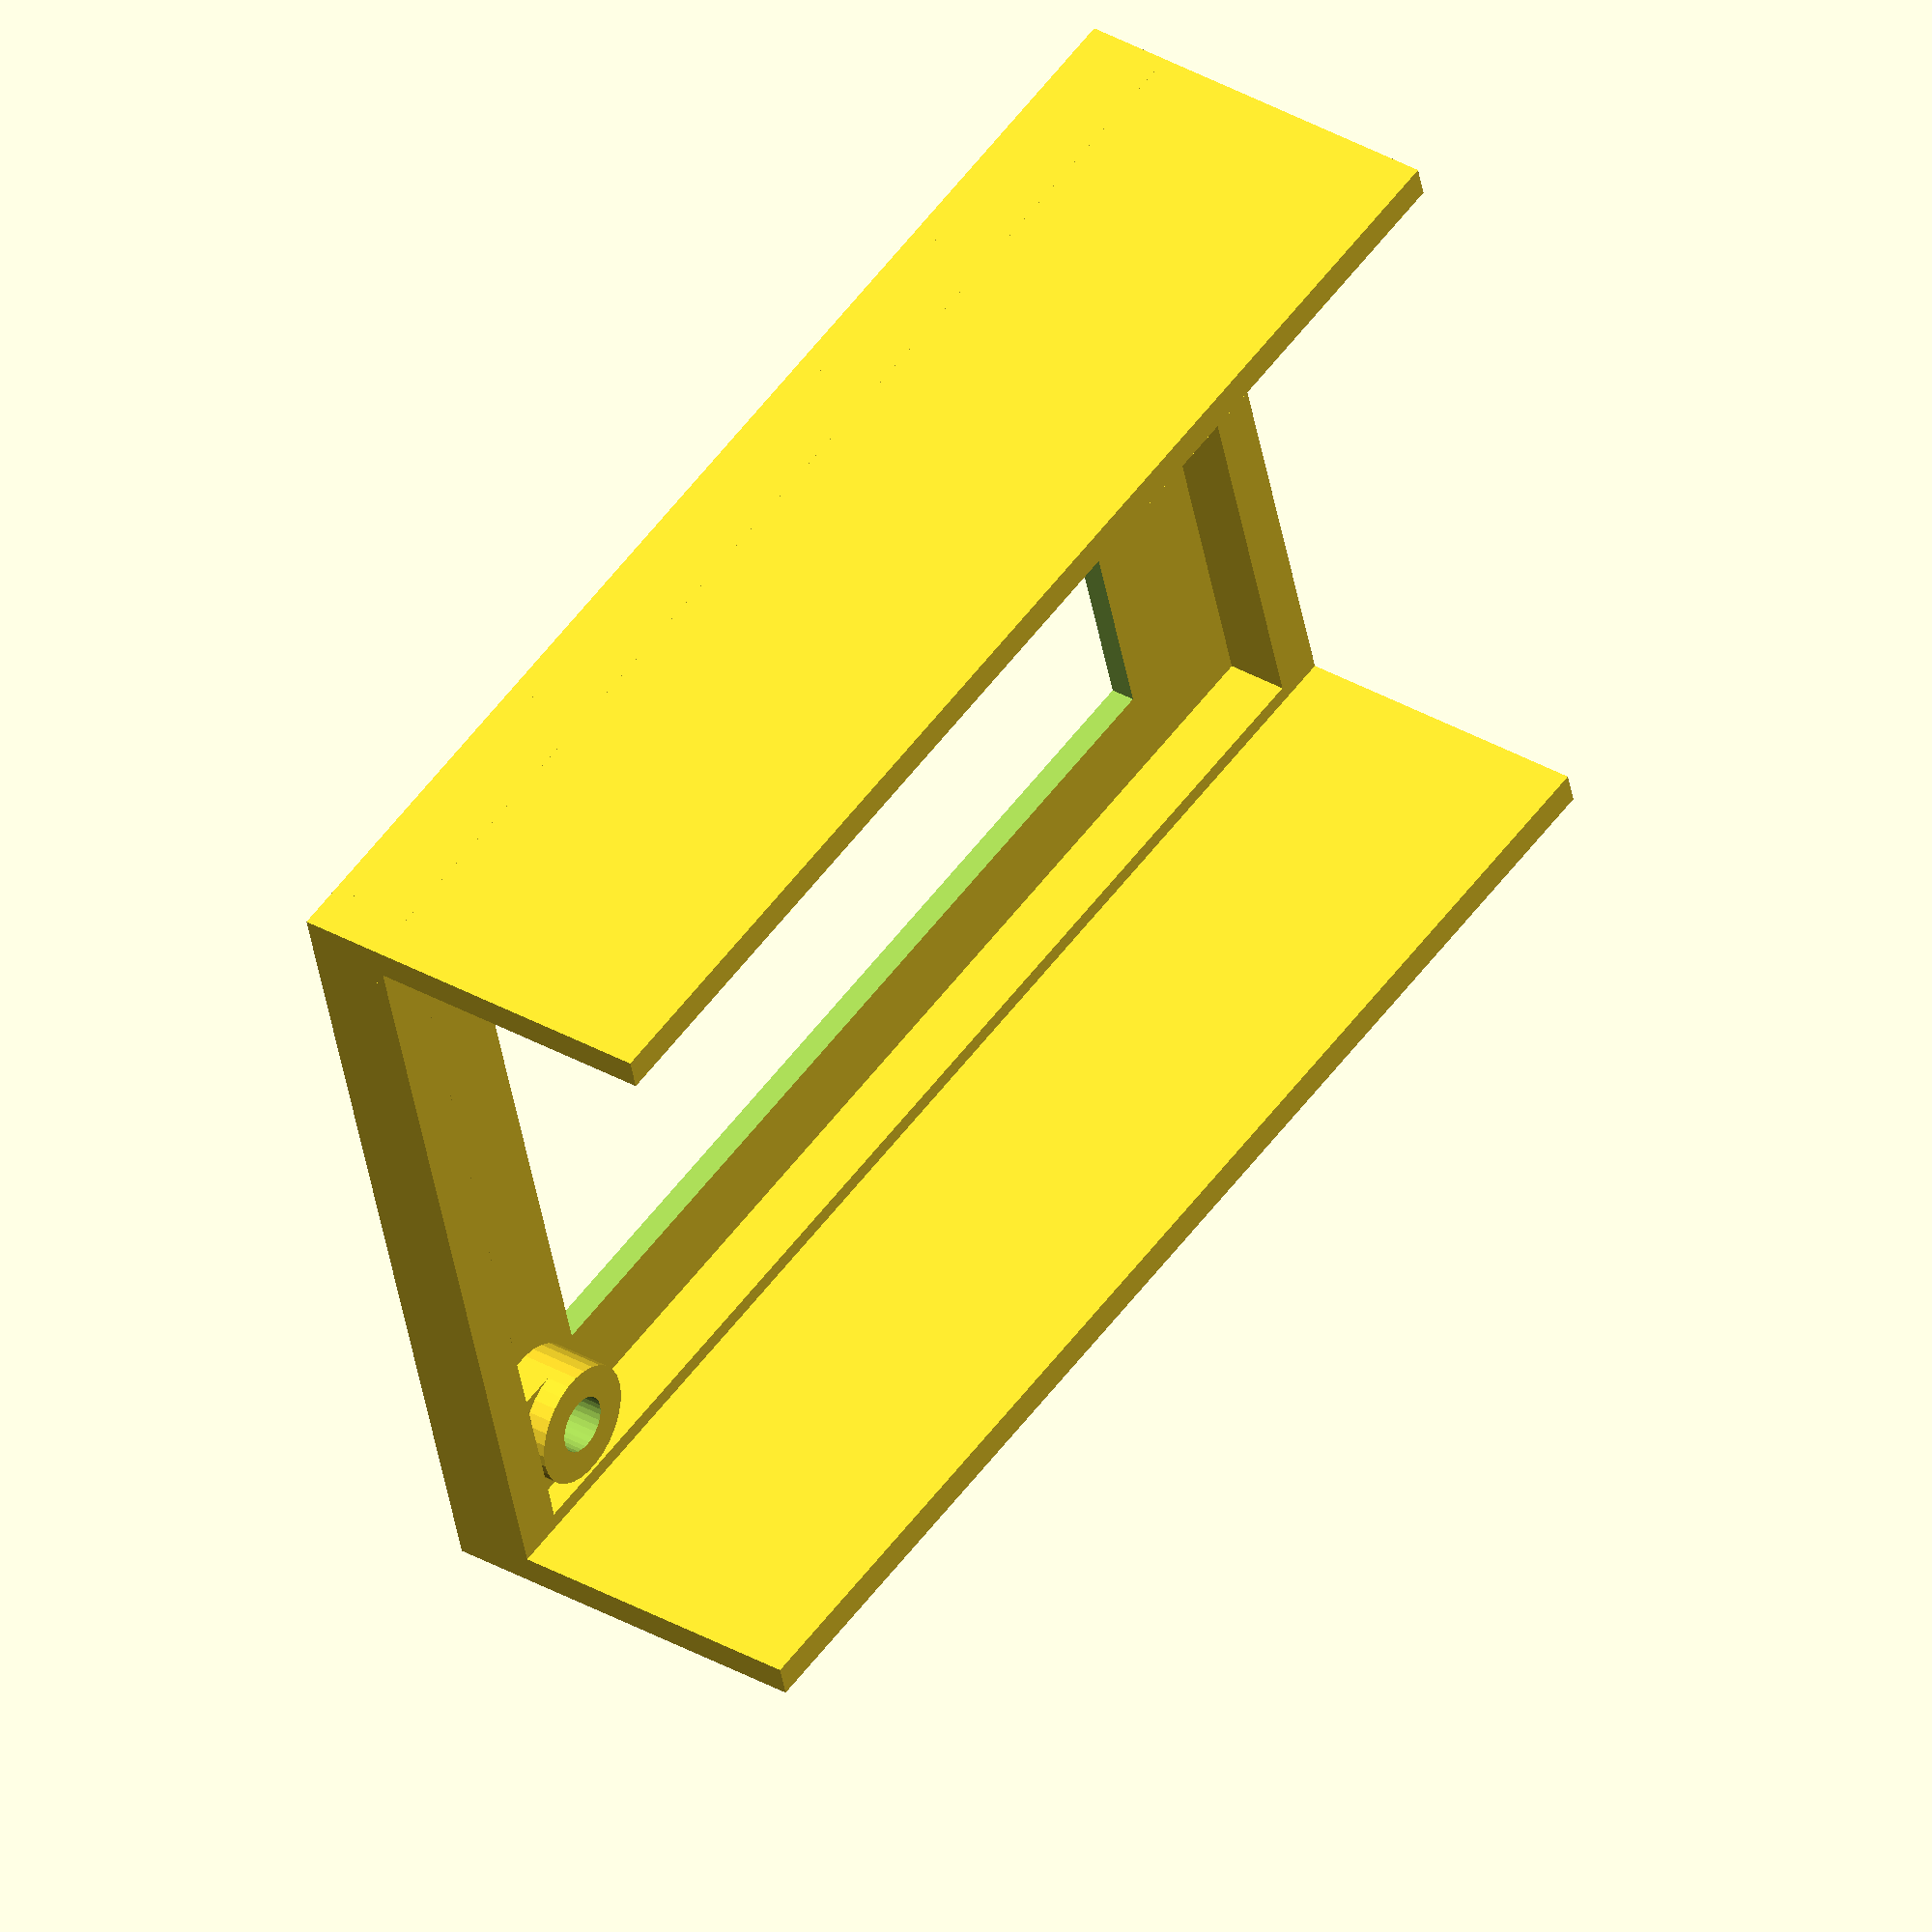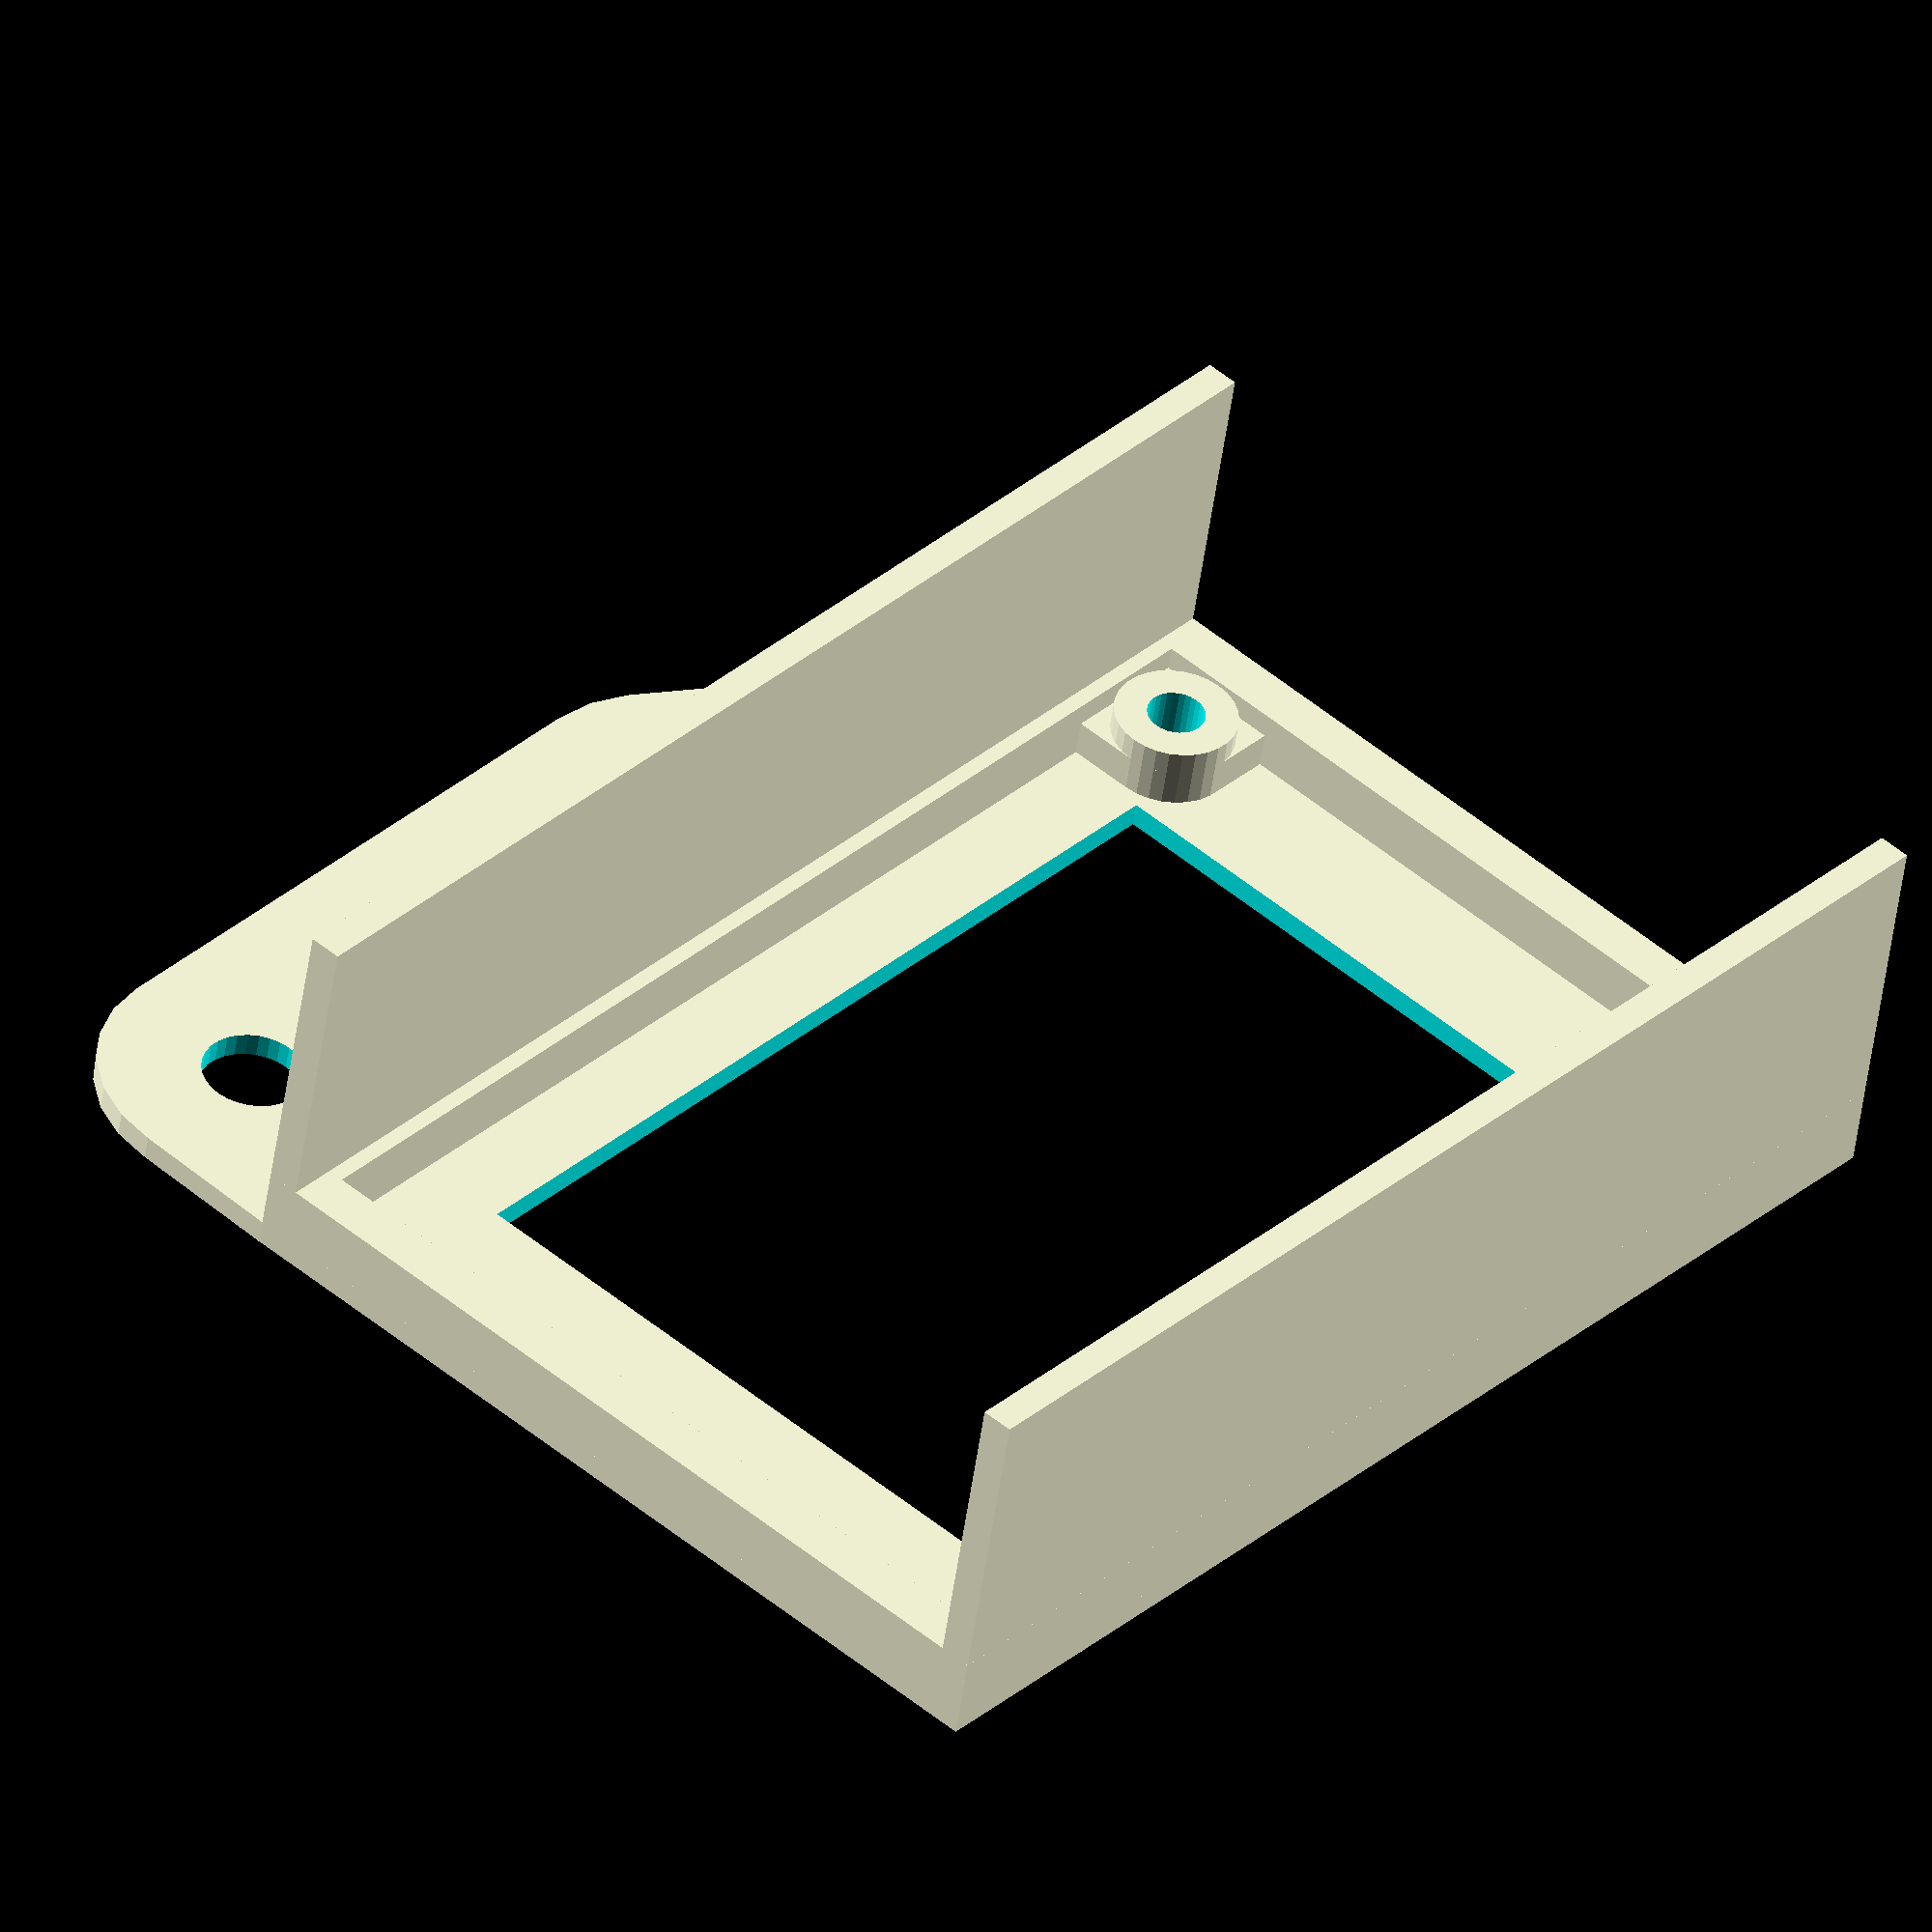
<openscad>
// Common
base_thickness = 1.2;

// Hole 1 (Always created)
hole_1_diameter = 4.5;
hole_1_support_diameter = 15;

// Hole 2 (Created if offsets != 0)
hole_2_diameter = 5;
hole_2_support_diameter = 15;
hole_2_offset_x = 30;
hole_2_offset_y = 0;

// Hole 3 (Created if offsets != 0)
hole_3_diameter = 5;
hole_3_support_diameter = 15;
hole_3_offset_x = 0;
hole_3_offset_y = 0;

// Hole 4 (Created if offsets != 0)
hole_4_diameter = 5;
hole_4_support_diameter = 15;
hole_4_offset_x = 0;
hole_4_offset_y = 0;

// Chip parameters
chip_offset_x = -26;
chip_offset_y = 7.5;
chip_rotation = 0;  // [0:0, 90:90, 180:180, 270:270]
wall_thickness = 1.6;
chip_length = 60.5;
chip_width = 41.5;
chip_height = 18;
riser_height = 3;
riser_width = 0.8;
mount_top = 1;  // [0:No, 1:Yes]
mount_bottom = 1;  // [0:No, 1:Yes]
mount_left = 0;  // [0:No, 1:Yes]
mount_right = 0;  // [0:No, 1:Yes]
riser_top = 1;  // [0:No, 1:Yes]
riser_bottom = 1;  // [0:No, 1:Yes]
riser_left = 1;  // [0:No, 1:Yes]
riser_right = 1;  // [0:No, 1:Yes]
lighten_mount = 1;  // [0:No, 1:Yes]
dual_mount = 0;  // [0:No, 1:Yes]
bottom_left_hole = 1;  // [0:No, 1:Yes]
bl_hole_x = 4;
bl_hole_y = 4;
bl_hole_diameter = 2.8;
bl_hole_thickness = 1.6;


module hole(radius, thickness){
  fn = 30;
  fudge = 1 / cos(180 / fn);
  translate([0, 0, -thickness*0.01]) {
    cylinder(h=thickness * 1.02, r=radius * fudge, $fn=fn);
  }
}


module chip_mount(length, width, height, base_thickness, wall_thickness,
                  riser_width, riser_height,
                  mount_top, riser_top, mount_bottom, riser_bottom,
                  mount_left, riser_left, mount_right, riser_right, lighten,
                  bottom_left_hole, bl_hole_x, bl_hole_y, bl_hole_diameter,
                  bl_hole_thickness) {
  // Mount base
  difference() {
    cube([length + 2 * wall_thickness,
          width + 2 * wall_thickness,
          base_thickness]);
    if (lighten) {
      translate([wall_thickness + length * 0.125,
                 wall_thickness + width * 0.125,
                 -base_thickness * 0.1]) {
        cube([length * 0.75, width * 0.75, base_thickness * 1.2]);
      }
    }
  }
  // Mount top
  if (mount_top) {
    translate([0, wall_thickness + width, base_thickness]) {
      cube([length + 2 * wall_thickness, wall_thickness, height]);
    }
  }
  // Riser top
  if (riser_top) {
    translate([0, wall_thickness + width - riser_width, base_thickness]) {
      cube([length + 2 * wall_thickness,
            wall_thickness + riser_width,
            riser_height]);
    }
  }
  // Mount bottom
  if (mount_bottom) {
    cube([length + 2 * wall_thickness, wall_thickness, base_thickness + height]);
  }
  // Riser bottom
  if (riser_bottom) {
    cube([length + 2 * wall_thickness,
          wall_thickness + riser_width,
          base_thickness + riser_height]);
  }
  // Mount left
  if (mount_left) {
    cube([wall_thickness,
          width + 2 * wall_thickness,
          base_thickness + height]);
  }
  // Riser left
  if (riser_left) {
    cube([wall_thickness + riser_width,
          width + 2 * wall_thickness,
          base_thickness + riser_height]);
  }
  // Mount right
  if (mount_right) {
    translate([wall_thickness + length, 0, 0]) {
      cube([wall_thickness, width + 2 * wall_thickness, base_thickness + height]);
    }
  }
  // Riser right
  if (riser_right) {
    translate([wall_thickness + length - riser_width, 0, 0]) {
      cube([wall_thickness + riser_width,
            width + 2 * wall_thickness,
            base_thickness + riser_height]);
    }
  }
  // Bottom left hole
  if (bottom_left_hole) {
    bl_inner_radius = bl_hole_diameter * 0.5;
    bl_outer_radius = bl_inner_radius + bl_hole_thickness;
    support_height =
        (bl_hole_x < 6 && bl_hole_y < 6) ? riser_height : base_thickness;
    difference() {
      union() {
        hull() {
          cube([wall_thickness + bl_hole_x + bl_outer_radius,
                wall_thickness,
                support_height]);
          cube([wall_thickness,
                wall_thickness + bl_hole_y + bl_outer_radius,
                support_height]);
          translate([wall_thickness + bl_hole_x,
                     wall_thickness + bl_hole_y,
                     0]) {
            cylinder(r=bl_outer_radius, h=support_height, $fn=30);
          }
        }
        translate([wall_thickness + bl_hole_x, wall_thickness + bl_hole_y, 0]) {
          cylinder(r=bl_outer_radius, h=riser_height + base_thickness, $fn=30);
        }
      }
      translate([wall_thickness + bl_hole_x, wall_thickness + bl_hole_y, 0]) {
        hole(bl_inner_radius, riser_height + base_thickness);
      }
    }
    // Fill in the bottom of the hole
    translate([wall_thickness + bl_hole_x, wall_thickness + bl_hole_y, 0]) {
      cylinder(r=bl_outer_radius, h=base_thickness, $fn=30);
    }
  }
}


hole_2 = (hole_2_offset_x != 0) || (hole_2_offset_y != 0);
echo("hole_2",hole_2);
hole_3 = (hole_3_offset_x != 0) || (hole_3_offset_y != 0);
echo("hole_3",hole_3);
hole_4 = (hole_4_offset_x != 0) || (hole_4_offset_y != 0);
echo("hole_4",hole_4);
mount_width =
  2.0 * wall_thickness + ((chip_rotation % 180) ? chip_width : chip_length);
echo("mount_width",mount_width);
mount_height =
  2.0 * wall_thickness + ((chip_rotation % 180) ? chip_length : chip_width);
echo("mount_height",mount_height);
mod_offset_x = chip_offset_x +
  ((chip_rotation == 90 || chip_rotation == 180) ? mount_width : 0.0);
echo("mod_offset_x", mod_offset_x);
mod_offset_y = chip_offset_y + ((chip_rotation >= 180) ? mount_height : 0);
echo("mod_offset_y", mod_offset_y);


difference() {
  // Main mount
  hull() {
    // Mount-1
    cylinder(h=base_thickness, d=hole_1_support_diameter);
    // Mount-2
    if (hole_2) {
      translate([hole_2_offset_x, hole_2_offset_y, 0]) {
        cylinder(h=base_thickness, d=hole_2_support_diameter);
      }
    }
    // Mount-3
    if (hole_3) {
      translate([hole_3_offset_x, hole_3_offset_y, 0]) {
        cylinder(h=base_thickness, d=hole_3_support_diameter);
      }
    }
    // Mount-4
    if (hole_4) {
      translate([hole_4_offset_x, hole_4_offset_y, 0]) {
        cylinder(h=base_thickness, d=hole_4_support_diameter);
      }
    }
    // Mount offset
    translate([chip_offset_x, chip_offset_y, 0]) {
      cube([mount_width, mount_height, base_thickness]);
    }
  }  // End hull
  // Hole-1
  hole(hole_1_diameter * 0.5, base_thickness, $fn);
  // Hole-2
  if (hole_2) {
    translate([hole_2_offset_x, hole_2_offset_y, 0]) {
      hole(hole_2_diameter * 0.5, base_thickness, $fn);
    }
  }
  // Hole-3
  if (hole_3) {
    translate([hole_3_offset_x, hole_3_offset_y, 0]) {
      hole(hole_3_diameter * 0.5, base_thickness, $fn);
    }
  }
  // Hole-4
  if (hole_4) {
    translate([hole_4_offset_x, hole_4_offset_y, 0]) {
      hole(hole_4_diameter * 0.5, base_thickness, $fn);
    }
  }
  if (lighten_mount) {
    translate([chip_offset_x + wall_thickness + (mount_width - 2 * wall_thickness) * 0.125,
               chip_offset_y + wall_thickness + (mount_height - 2 * wall_thickness) * 0.125,
               -base_thickness * 0.1]) {
      cube([(mount_width - 2 * wall_thickness) * 0.75,
            (mount_height - 2 * wall_thickness) * 0.75,
            base_thickness * 1.2]);
    }
  }
}  // End base plate

translate([mod_offset_x, mod_offset_y, 0]) {
  rotate([0, 0, chip_rotation])
    chip_mount(chip_length, chip_width, chip_height, base_thickness,
               wall_thickness, riser_width, riser_height,
               mount_top, riser_top, mount_bottom, riser_bottom,
               mount_left, riser_left, mount_right, riser_right, lighten_mount,
               bottom_left_hole, bl_hole_x, bl_hole_y, bl_hole_diameter,
               bl_hole_thickness);
}

</openscad>
<views>
elev=324.9 azim=344.3 roll=307.3 proj=o view=wireframe
elev=228.5 azim=312.1 roll=187.6 proj=o view=solid
</views>
